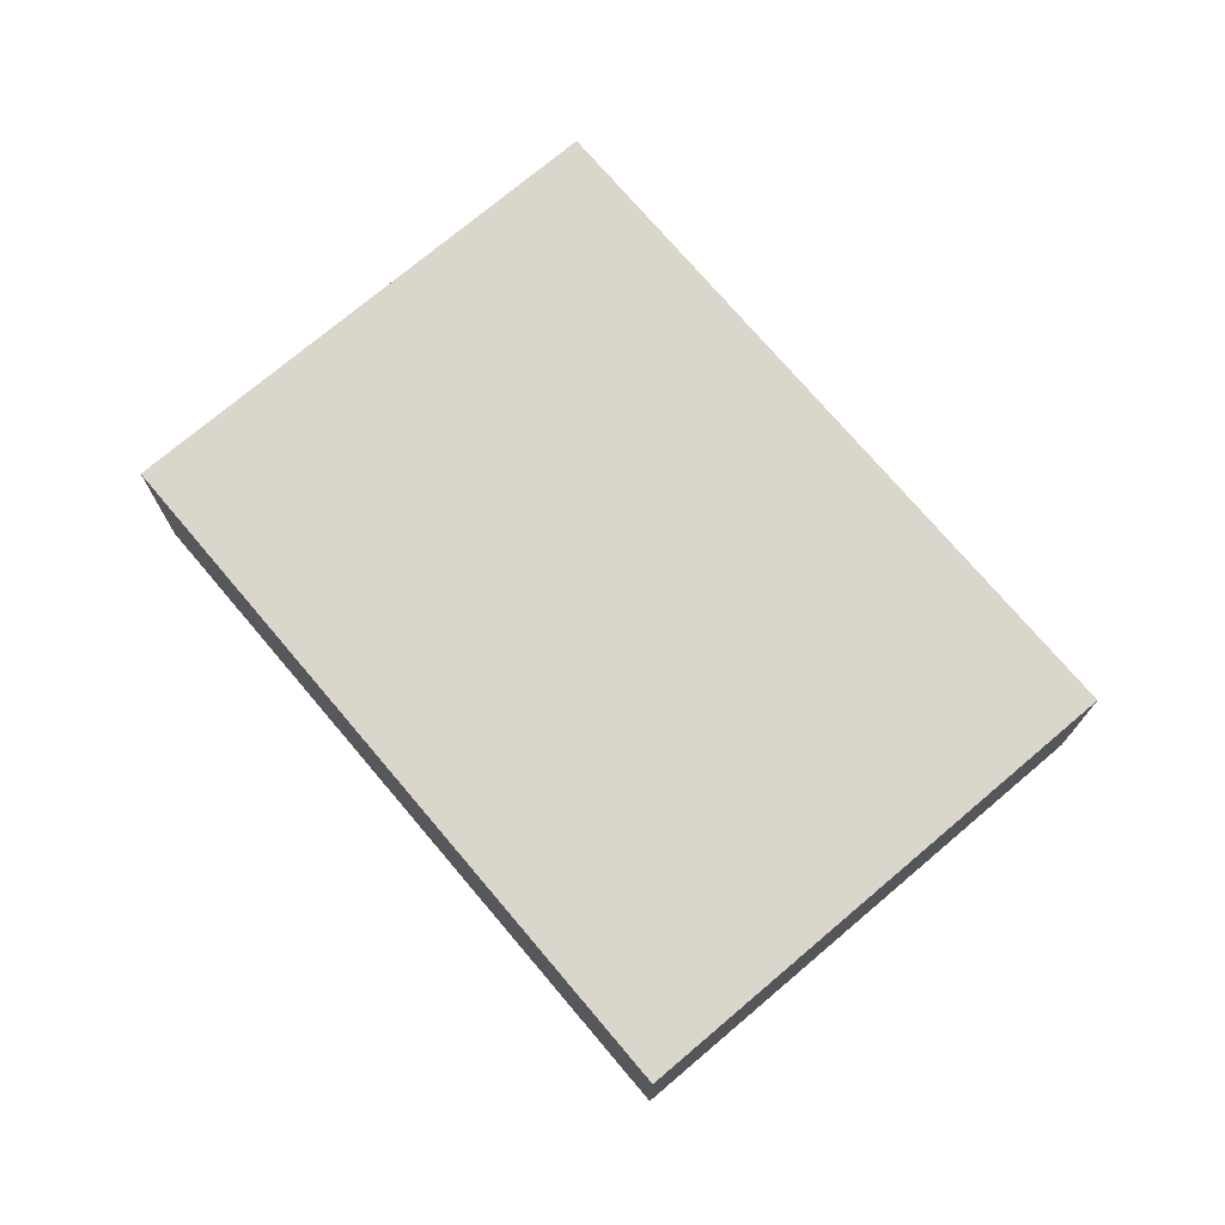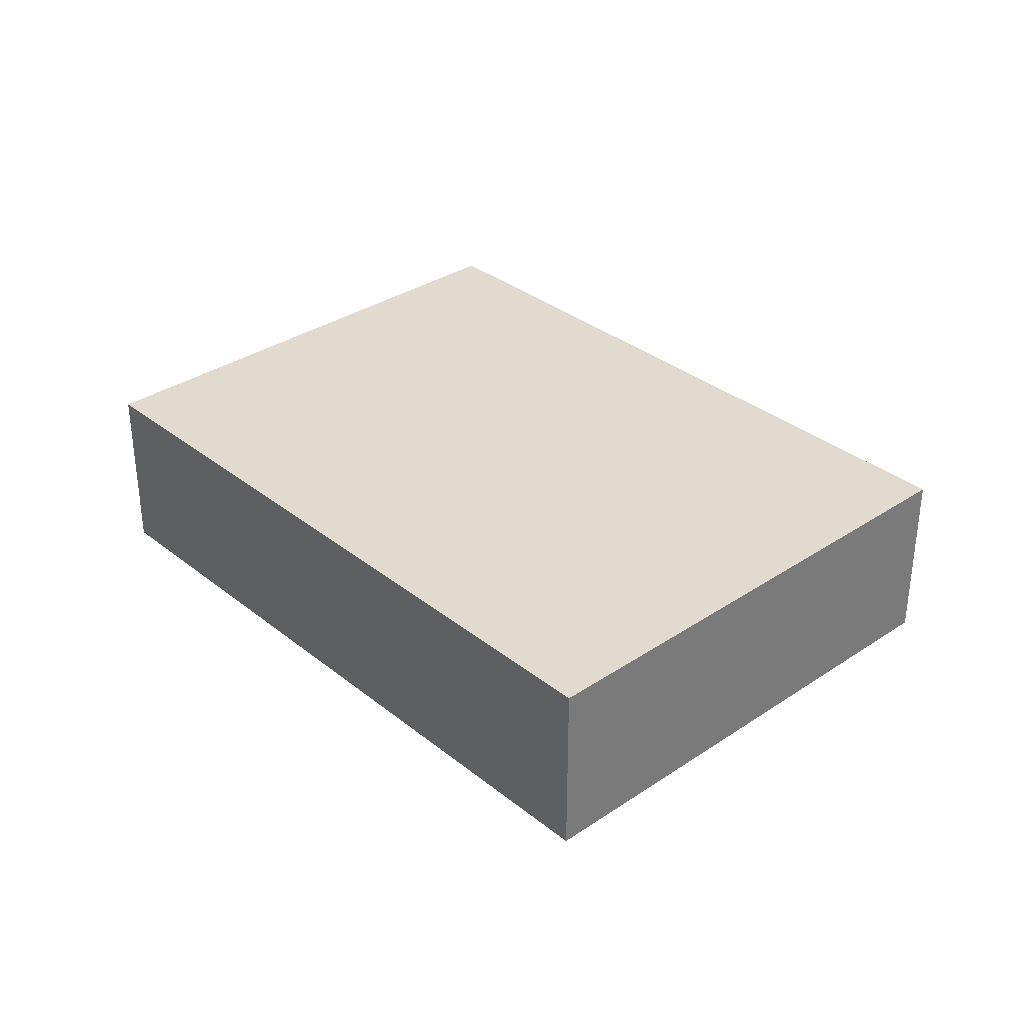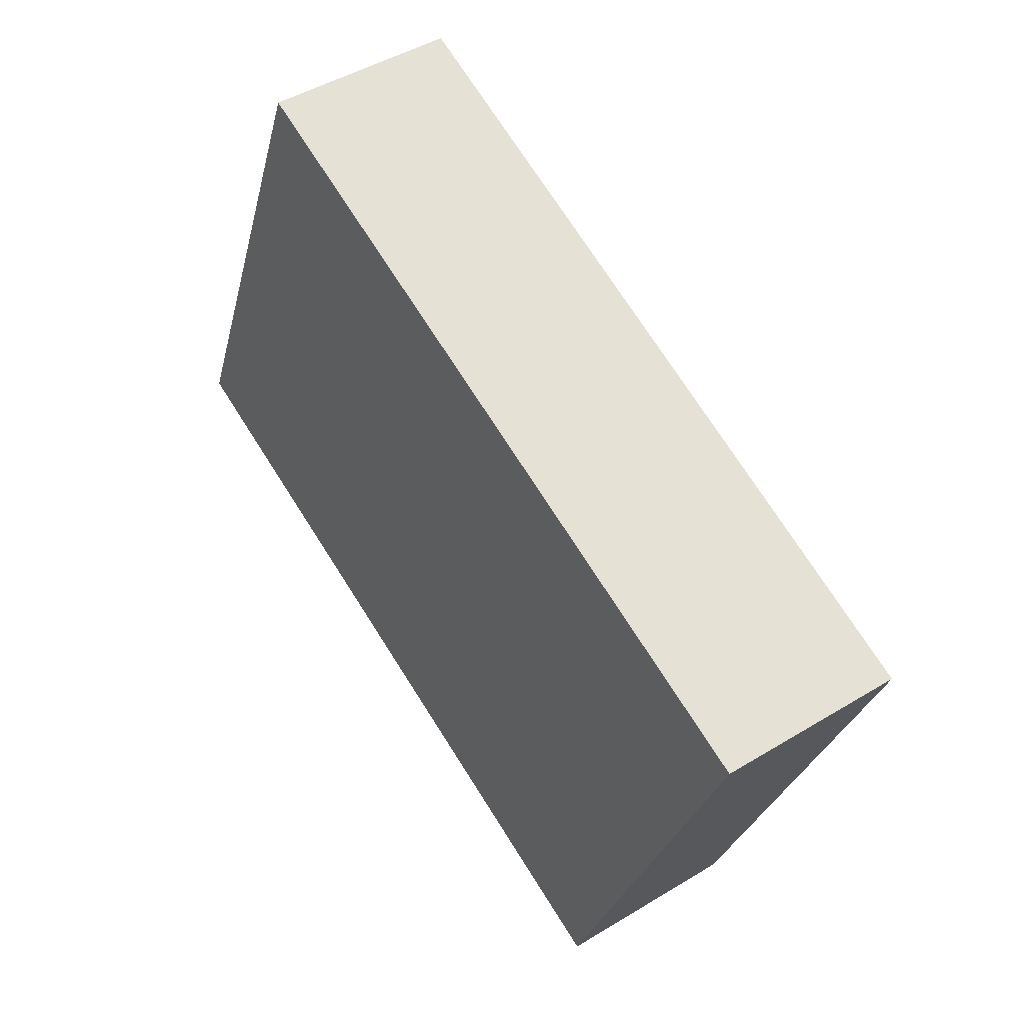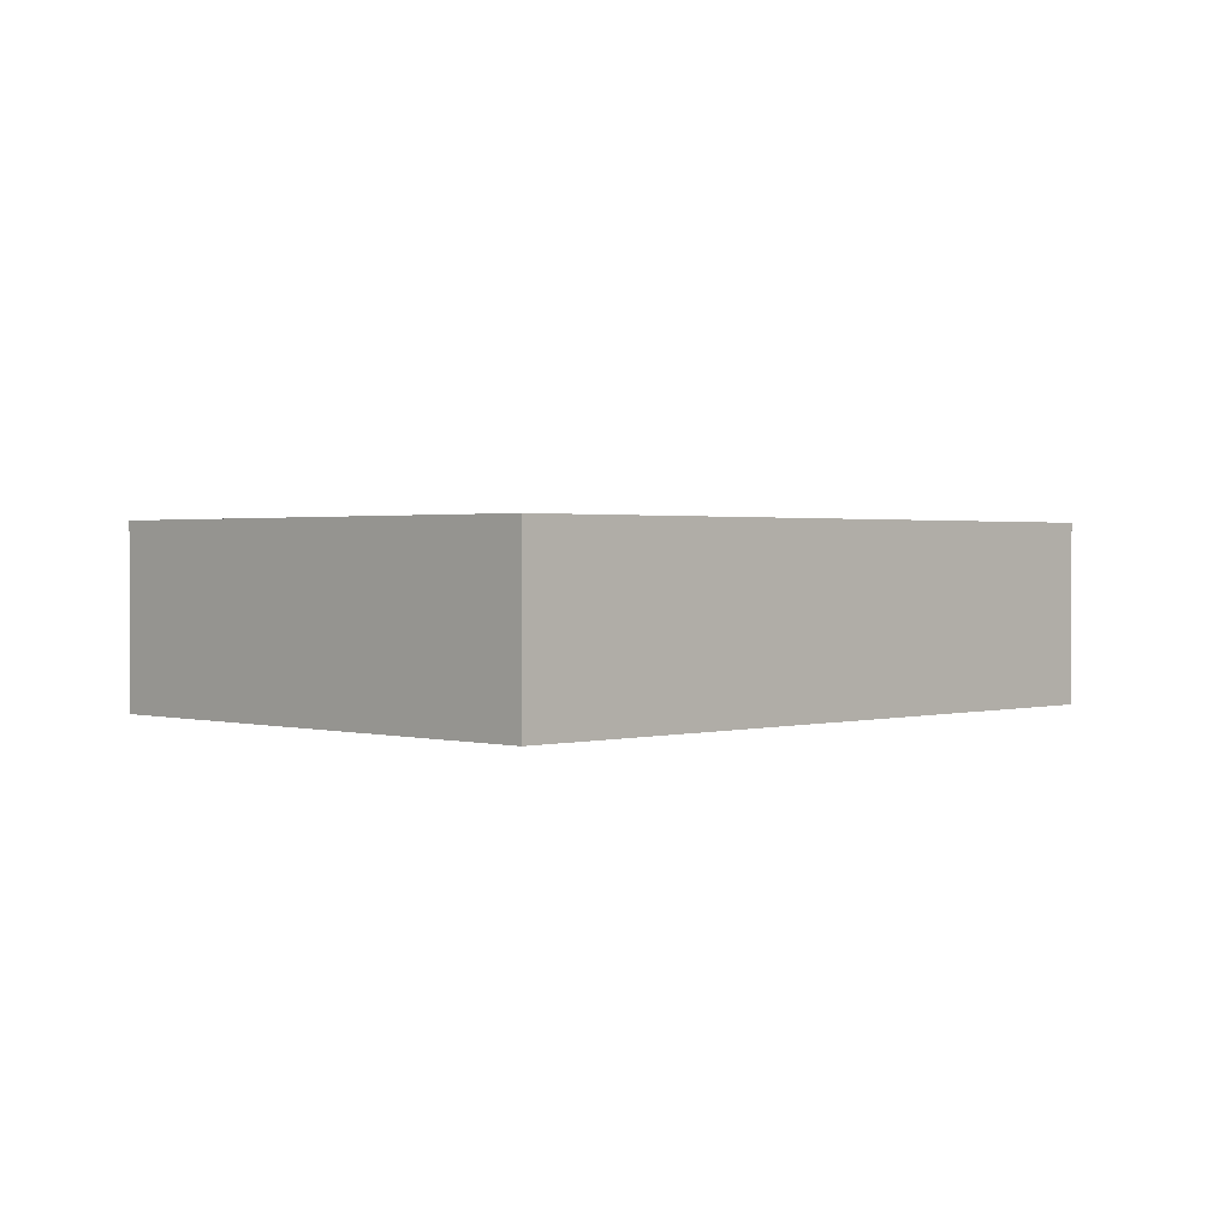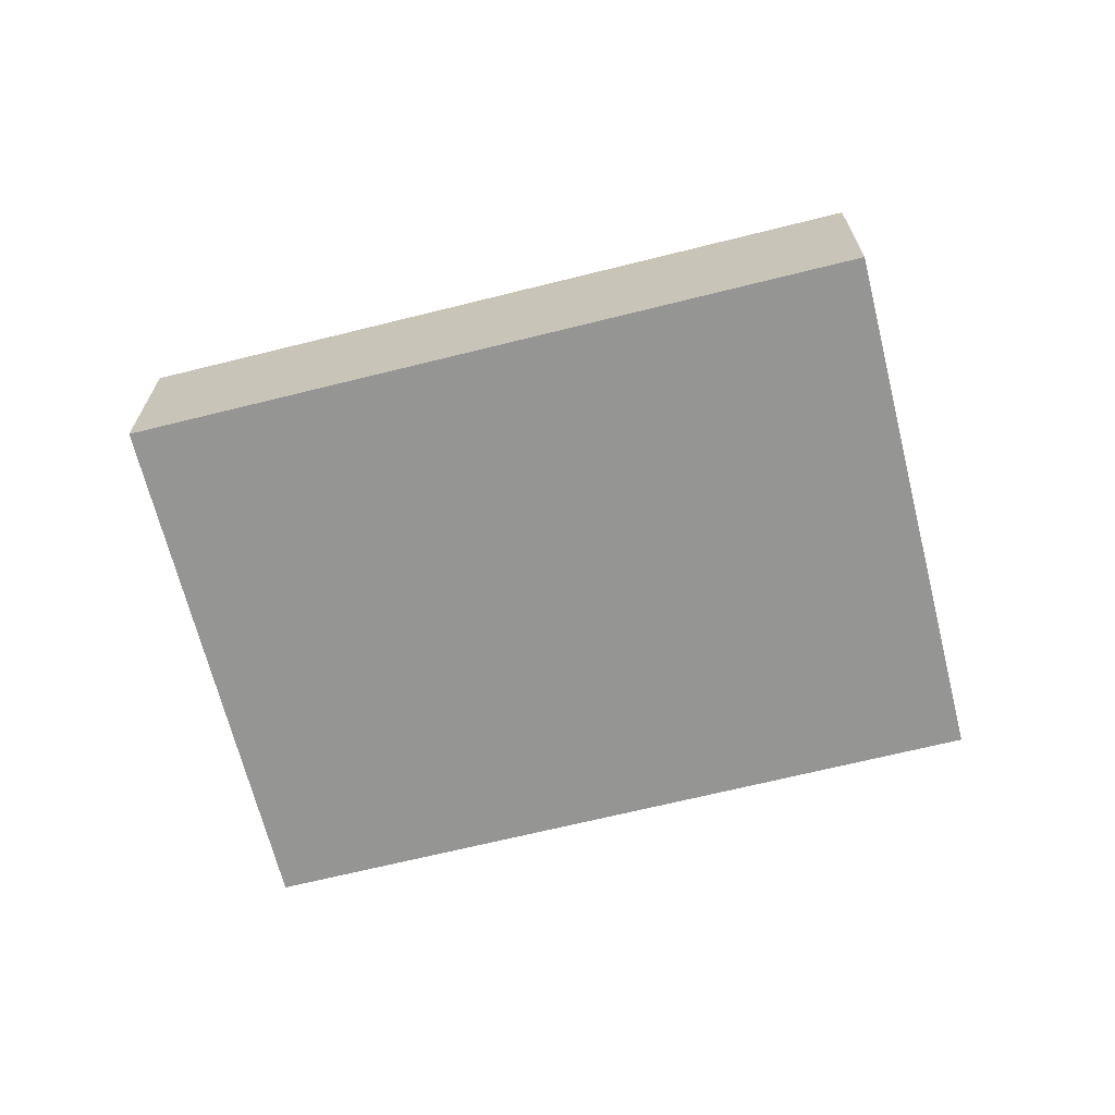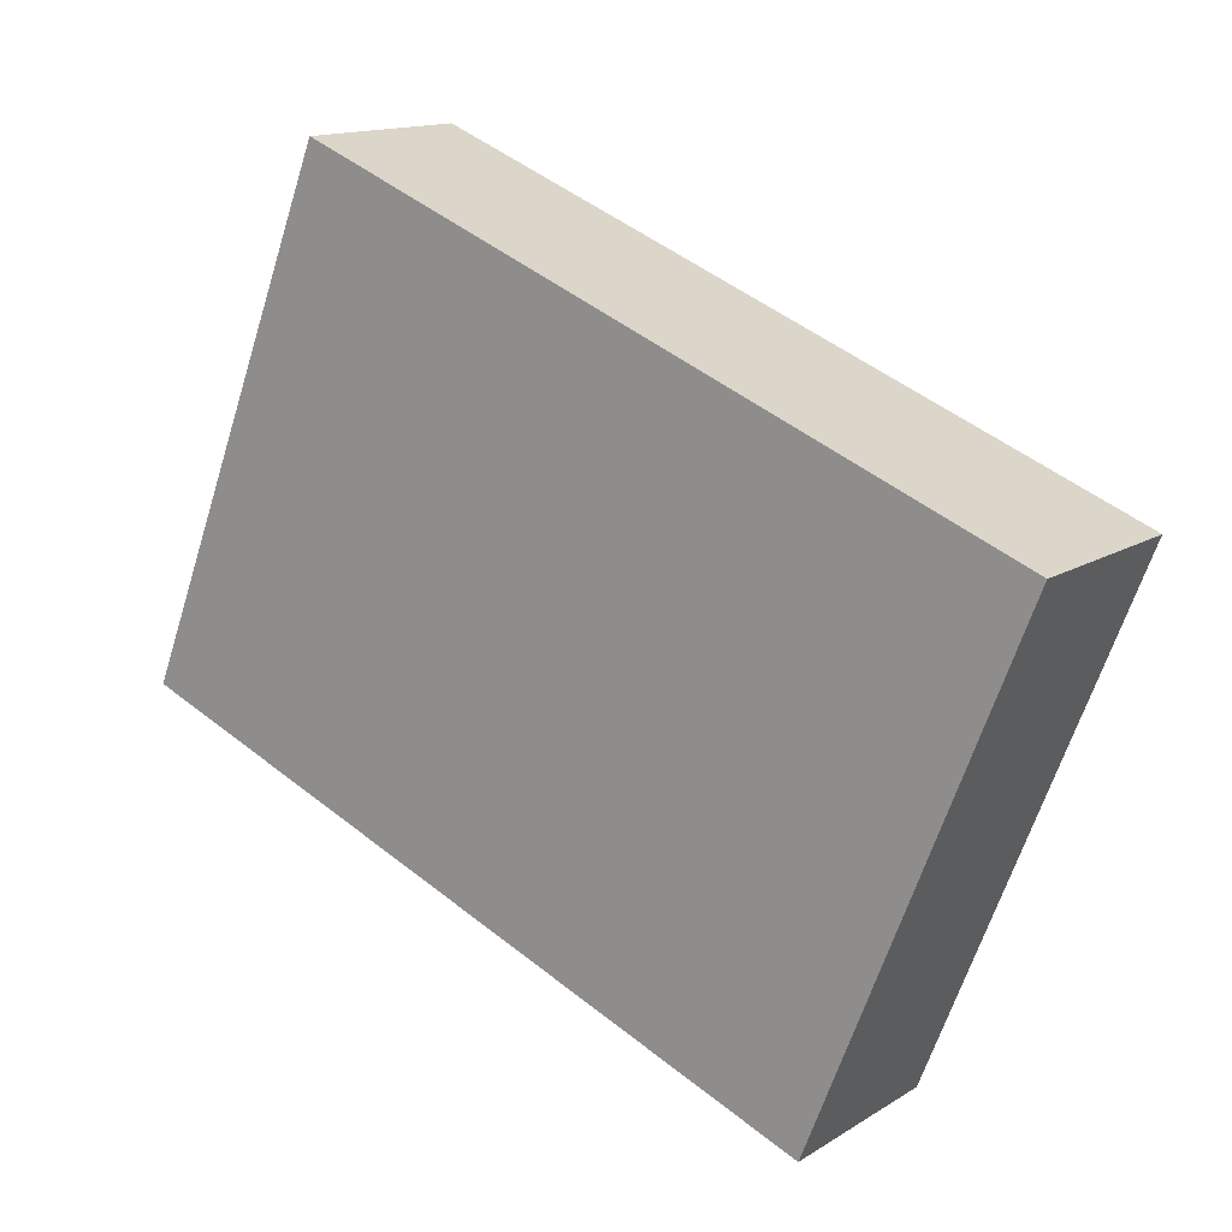
<metadata>
{"format":"obj","ext":"obj","renderer":"f3d","projection":"perspective","resolution":1024,"background":"white","views":[{"elev":73.8,"azim":-108.6,"up":"+Y"},{"elev":33.4,"azim":69.1,"up":"+Y"},{"elev":45.7,"azim":54.9,"up":"+Z"},{"elev":1.4,"azim":-23.4,"up":"+Y"},{"elev":-67.4,"azim":-144.3,"up":"+Y"},{"elev":14.2,"azim":36.8,"up":"+Z"}]}
</metadata>
<code>
v  0 1.186 7.262e-17
v  5.844 1.186 1.477
v  4.541 1.186 -1.804
v  1.303 1.186 3.281
v  5.844 -9.044e-17 1.477
v  4.541 1.105e-16 -1.804
v  0 0 0
v  1.303 -2.009e-16 3.281
g defaultobject
f 1 2 3
f 2 1 4
f 5 3 2
f 3 5 6
f 6 1 3
f 1 6 7
f 7 4 1
f 4 7 8
f 8 2 4
f 2 8 5
f 5 7 6
f 7 5 8

</code>
